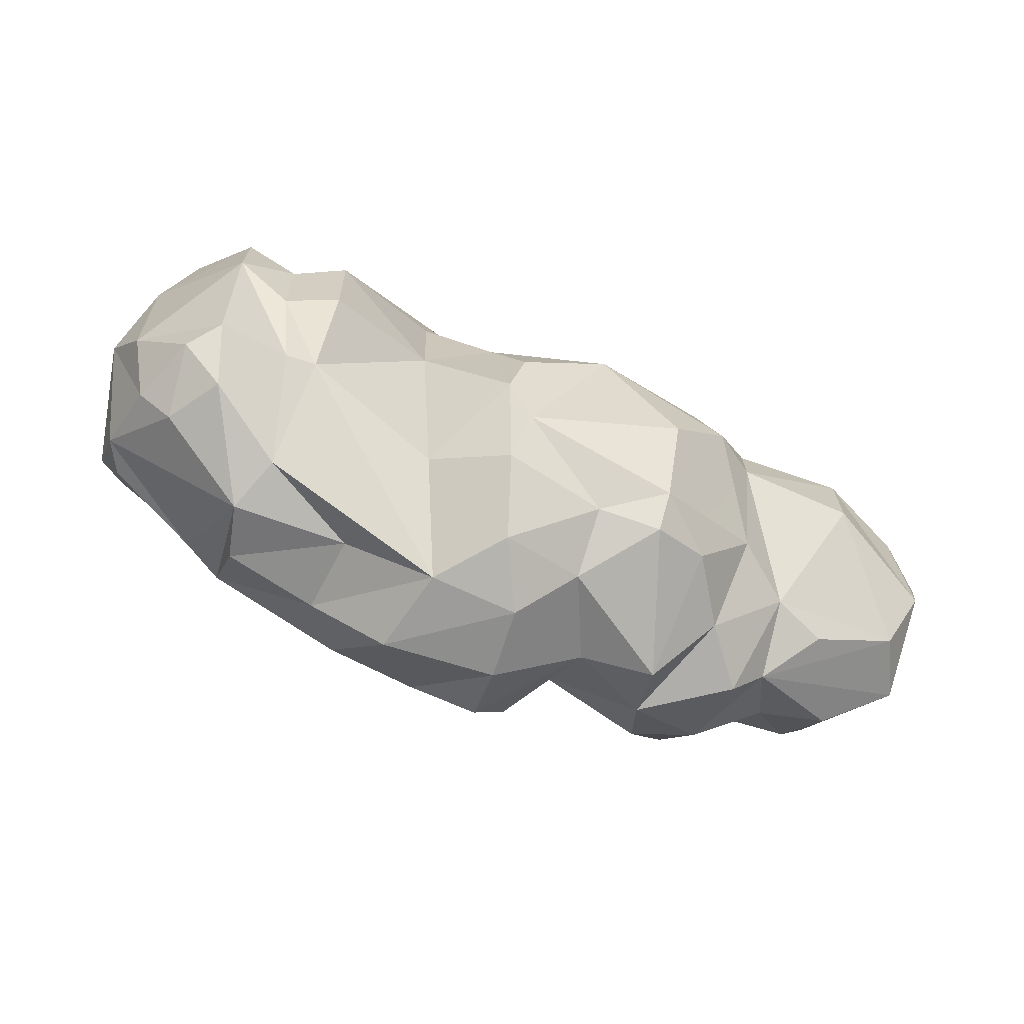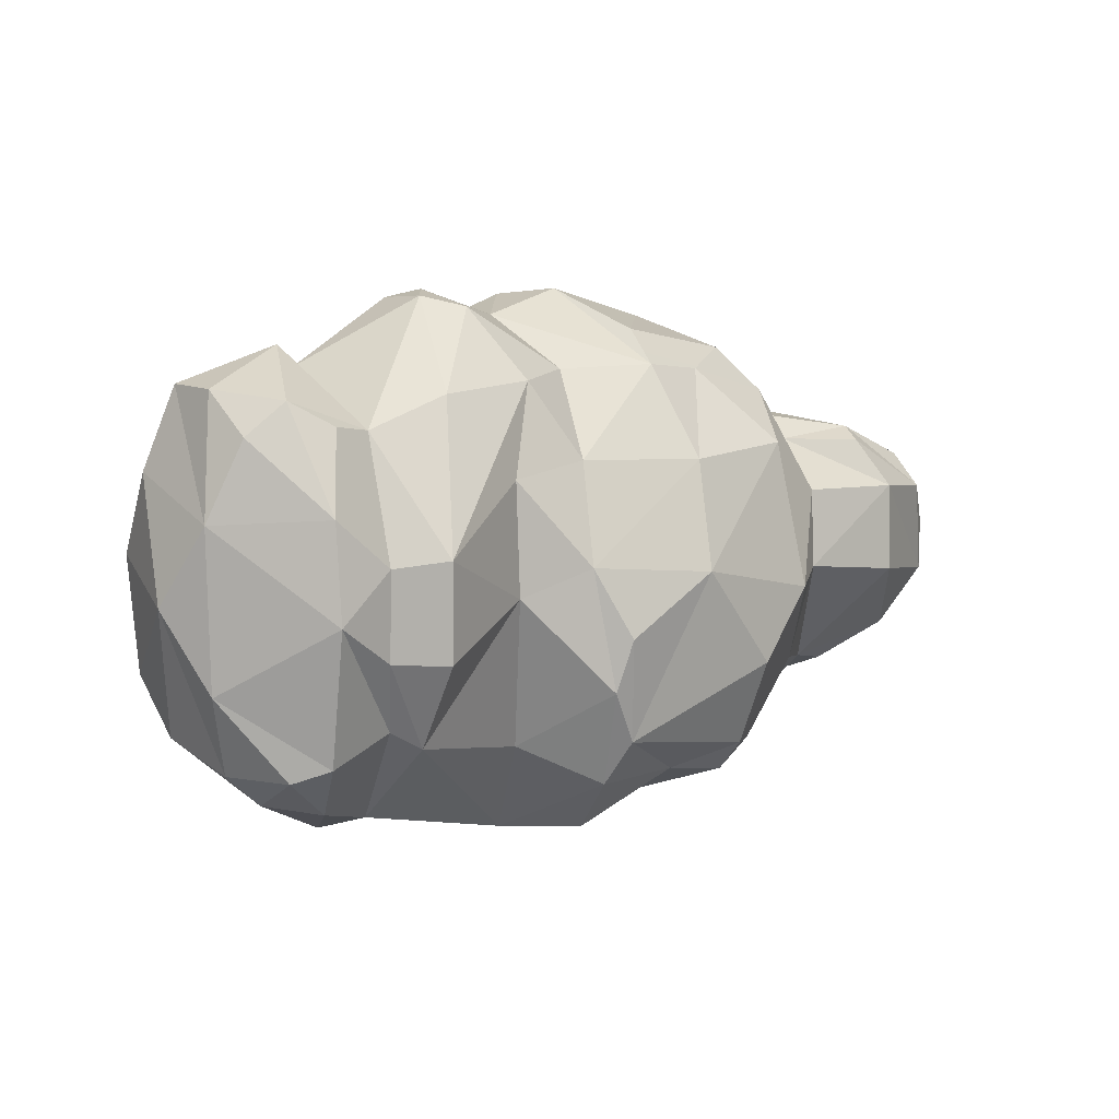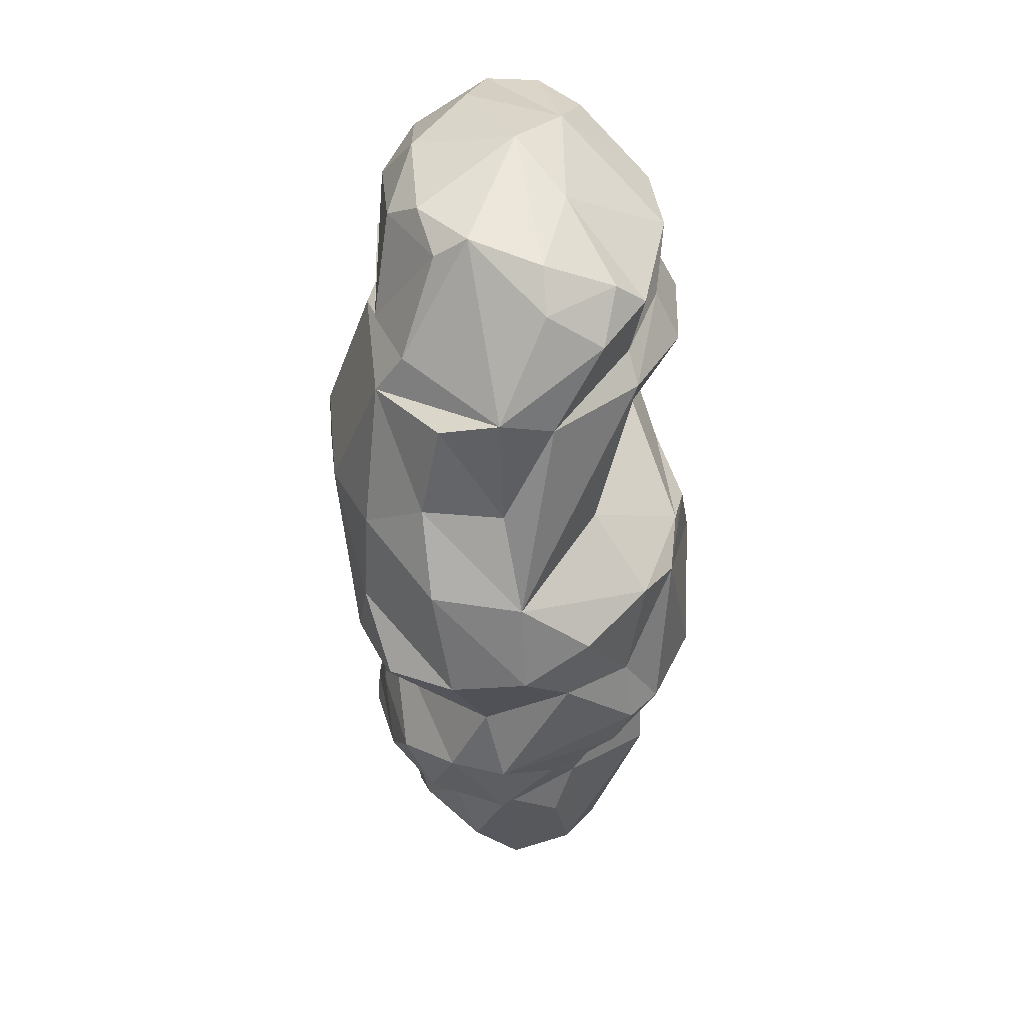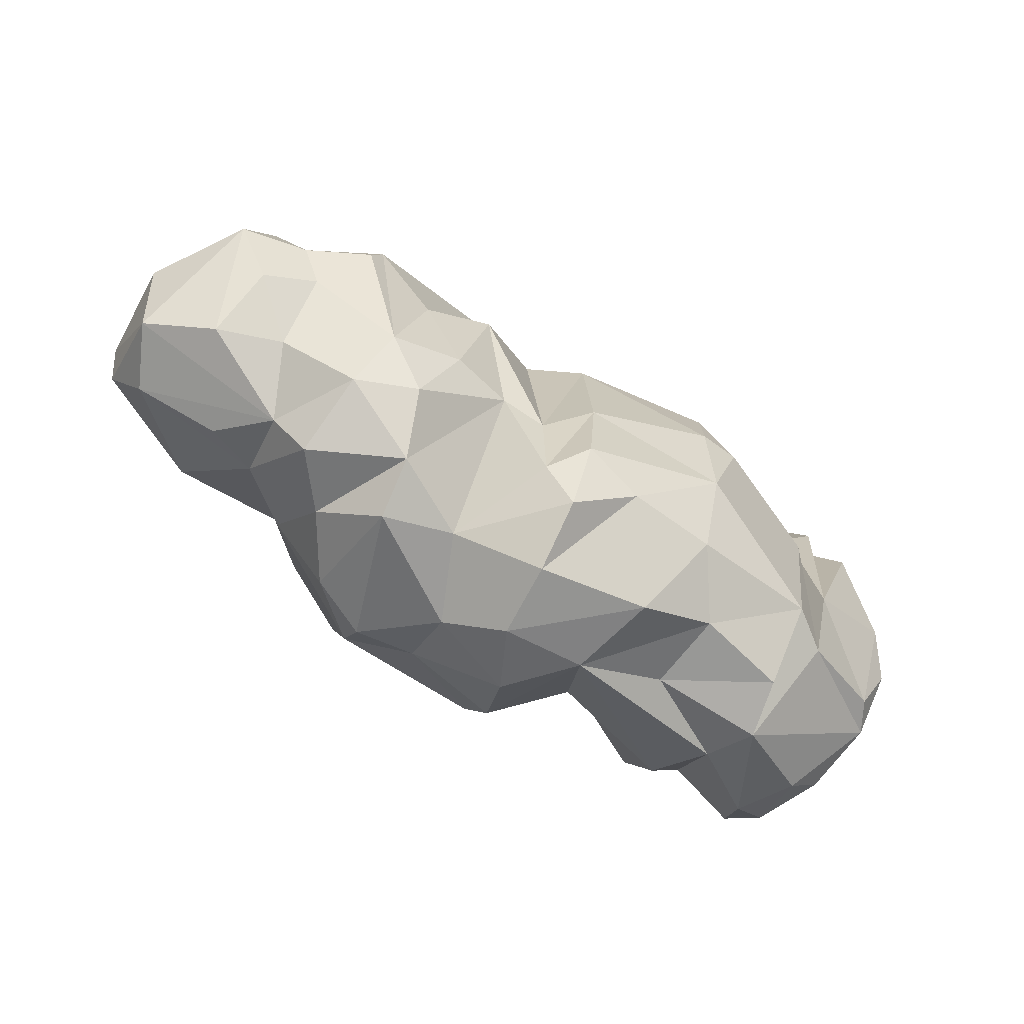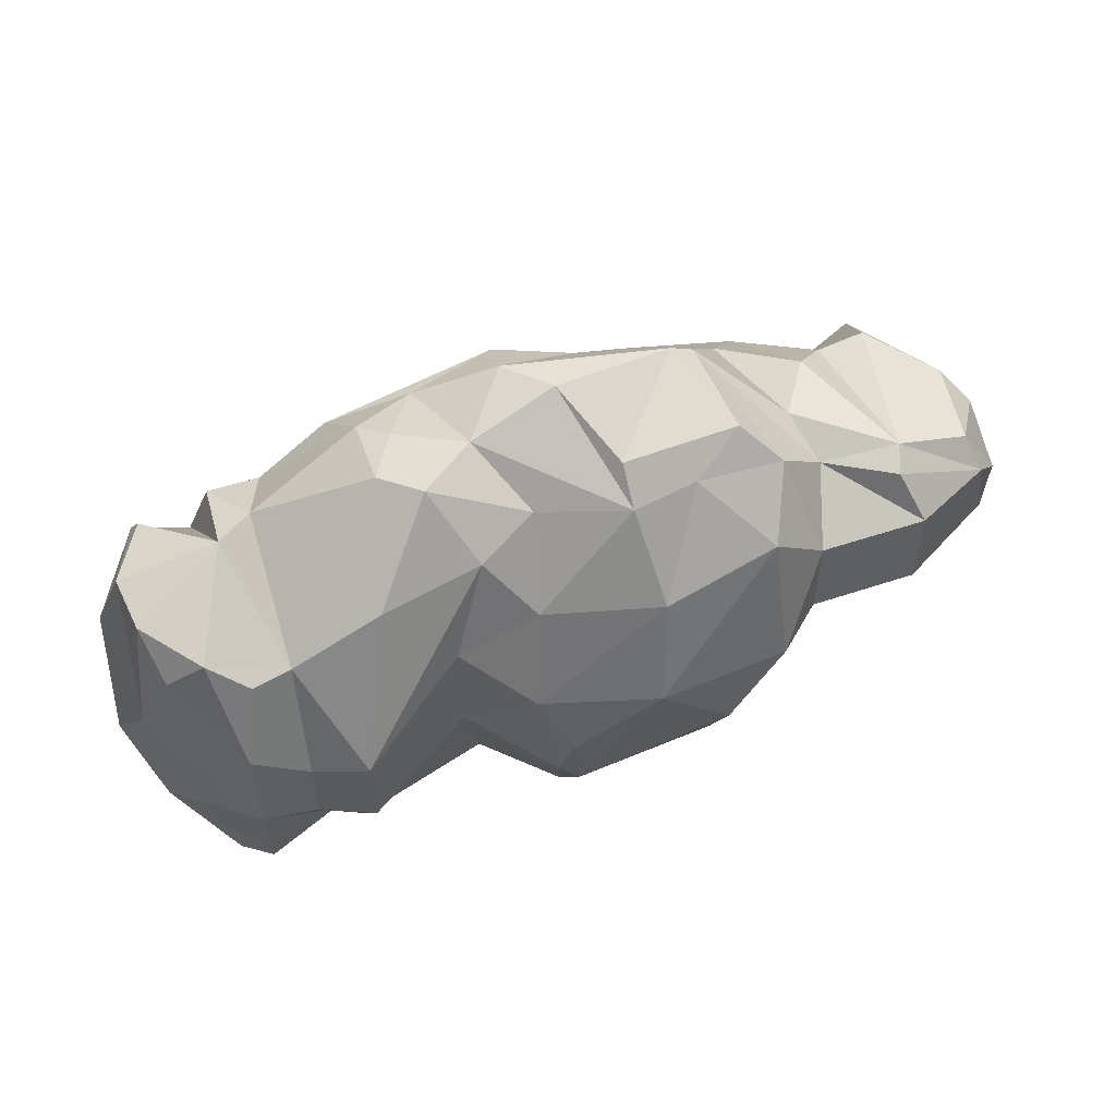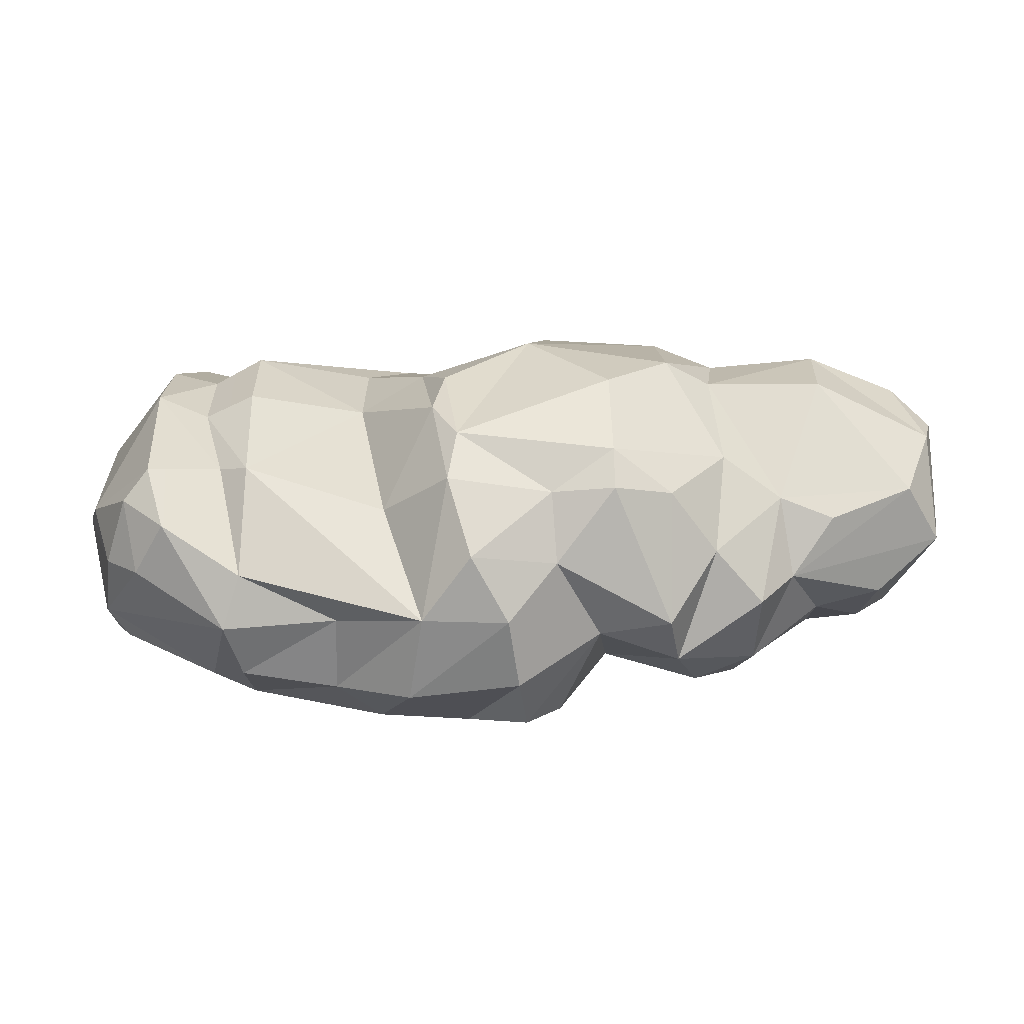
<metadata>
{"format":"obj","ext":"obj","renderer":"f3d","projection":"perspective","resolution":1024,"background":"white","views":[{"elev":-66.2,"azim":155.1,"up":"+Z"},{"elev":9.0,"azim":137.9,"up":"+Z"},{"elev":-50.2,"azim":88.7,"up":"+Z"},{"elev":-67.5,"azim":-35.5,"up":"+Z"},{"elev":57.3,"azim":154.3,"up":"+Z"},{"elev":-63.9,"azim":-179.6,"up":"+Z"}]}
</metadata>
<code>
o SM_Env_Cloud_04
v -223 -53.4 42.85
v -219.1 -30.85 61.29
v -249.4 10.94 55.93
v -190.6 -33.71 56.74
v -192.4 56.09 71.51
v -240.4 56.67 50.79
v -246.5 71.1 30.86
v -194.4 91.08 36.96
v -191.6 95.06 -14.66
v -260.3 63.24 -25
v -267.5 57.67 4.731
v -185.2 71.16 64.45
v -244.6 44.48 -61.73
v -171.3 1.889 -95.03
v -264.8 8.903 -59.14
v -164 44.53 -73.69
v -195.7 34.13 -80.73
v -190.7 -33.39 -69.4
v -228 -19.02 -75.06
v -221.1 -53.37 -43.28
v -244.8 -60.34 -9.103
v -205.6 -69.13 -0.9175
v -191.6 -64.53 -29.46
v 230 -65.42 94.91
v 256.9 -64.09 22.75
v 263.9 -33.27 70.63
v 274.8 -4.425 2.639
v 263.3 23.37 47.87
v 250.6 -21.26 116.7
v 254 -58.59 -42.99
v 241.7 -48.51 -72.66
v 253.6 -30.01 -73.38
v 246.8 11.37 -88.01
v 233.8 51.61 -86.81
v 261.9 24.09 -41.61
v -274.8 -4.965 -10.36
v -265.2 26.21 34.95
v 208 45.64 -109.1
v 226.4 13.46 -107.2
v 172.2 -10.76 -134.6
v 162 19.73 -124.2
v 186.5 -65.63 -92.15
v 198.2 -66.63 72.74
v 185 -83.02 -48.97
v 219.9 -83.24 54.03
v 238.2 -76.34 -23.44
v 183.9 56.09 93.59
v 194.8 -8.411 135.6
v 226.9 45.08 110.7
v 207.3 60.43 97.18
v 250.6 10.5 115.8
v 227.3 -53.97 112.4
v 246.9 35.92 92.56
v 189.4 79.84 -25.58
v 189.7 81.44 24.51
v 222.3 83.39 -2.224
v 177.2 62.76 -66.43
v 219 68.98 -78.84
v 220.9 77.25 52.42
v 159.9 68.5 -77.26
v 162.1 -81.01 -88.05
v 162.6 -44.33 -128.5
v 185.8 -60.07 109.1
v 176.9 -75.06 51.43
v 186.3 -86.56 48.36
v 171.1 -28.12 121.4
v 154.2 -64.99 96.39
v 160.1 94.84 -28.31
v 160.9 96.49 27.57
v 52.53 4.536 -153.1
v 104.7 -7.038 -131.2
v 106.6 -53.56 -129.6
v 112.9 -62.12 127.1
v 77.38 -107.4 53.23
v 165.9 -90.19 -4.614
v 70.22 51.81 113.3
v 87.86 20.81 153.4
v 130.7 55.24 109.4
v 109 5.612 159.5
v 91.66 -15.08 162.3
v 105.2 -30.65 157.5
v 76.72 47.5 -93.16
v 94.49 72.64 -3.491
v 94.55 69.72 61.66
v 37.2 79.08 -115.9
v 23.37 44.74 -150.3
v 1.805 7.896 -162.3
v 60.98 -47.54 -153.1
v 81.38 -87.04 -107.9
v -4.146 -35.33 -160.6
v 27.46 -88.57 -111.3
v 69.19 -115.4 -2.994
v 93.42 -115 -2.724
v 77.27 -109.1 -59.53
v 9.951 -65.98 131.1
v 51.36 -2.112 147.1
v 18.74 -34.84 157.1
v 64.1 -54.95 134.7
v 31.72 35.43 117.2
v 47.47 99.65 -58.68
v 40.55 106.3 -28.19
v 56.51 90.59 11.72
v 44.68 69.05 68.76
v -23.82 70.78 -118.3
v -26.46 34.59 -139.3
v -52.37 -14.72 -135.1
v -8.655 -72.93 -141
v -9.165 -93.44 -98.37
v -29.26 -75.45 -120.5
v -32.12 -46.16 127.3
v -38.29 -70.76 54.31
v -5.622 -88.79 58.07
v -33.83 -79.56 -67.11
v -6.591 -96.4 -37.37
v -19.39 40.06 138.1
v -1.683 -7.108 160.6
v -17.5 59.05 118.7
v -77.22 -15.63 142
v -60.12 92.46 -105
v 31.85 96.44 -89.35
v -58.98 114.7 -53.24
v -11.01 115.4 5.595
v -22.24 93.81 66.48
v -94.42 66.46 -111.7
v -60.51 75.96 -123.8
v -93.87 -3.152 -144.5
v -59.55 -75.4 -54.1
v -99.9 -35.61 -129.8
v -82.36 -71.8 74.88
v -81.65 -89 24.76
v -96.83 -81.56 -56.22
v -113.3 -66.04 -101.3
v -115.2 53.33 98.28
v -93.36 37.01 124.3
v -58.66 54.22 114.1
v -92.13 -16.6 131.3
v -129.3 -54.84 67.95
v -96.57 109.4 -13.5
v -94.97 87.5 70.57
v -129.1 68.74 -66.45
v -121.9 28.9 -113.7
v -150 -2.436 -120
v -148.3 -49.31 -103.2
v -163.7 -90.19 15.68
v -123.5 -83.14 -7.627
v -139.5 -75.87 -74.26
v -129.5 84.44 38.97
v -146.9 44.68 65.89
v -140.9 14.65 81.11
v -124.1 91.64 -6.454
v -171.2 -90.06 -1.439
v -165.3 -14.23 82.09
f 1 2 3
f 2 4 5
f 3 2 6
f 2 5 6
f 6 5 7
f 8 9 10
f 7 8 10
f 7 10 11
f 5 12 7
f 7 12 8
f 10 9 13
f 13 14 15
f 13 16 17
f 13 17 14
f 14 18 19
f 19 18 20
f 15 14 19
f 15 19 21
f 19 20 21
f 20 22 21
f 20 18 23
f 20 23 22
f 22 4 1
f 1 4 2
f 21 22 1
f 24 25 26
f 25 27 26
f 26 27 28
f 26 28 29
f 25 30 27
f 30 31 32
f 30 32 27
f 27 32 33
f 33 34 35
f 27 33 35
f 27 35 28
f 21 36 15
f 21 1 36
f 1 3 36
f 36 3 37
f 36 37 11
f 37 3 6
f 37 6 11
f 11 6 7
f 15 36 11
f 15 11 10
f 13 15 10
f 38 39 40
f 41 38 40
f 38 34 39
f 39 34 33
f 39 33 32
f 39 32 40
f 40 32 42
f 42 32 31
f 43 44 45
f 45 44 46
f 43 45 24
f 44 42 31
f 44 31 46
f 46 31 30
f 46 30 25
f 45 46 25
f 24 45 25
f 47 48 49
f 50 47 49
f 49 48 51
f 48 43 24
f 48 24 52
f 48 52 29
f 48 29 51
f 52 24 29
f 29 24 26
f 49 51 53
f 51 29 28
f 53 51 28
f 54 55 56
f 57 54 56
f 57 56 58
f 38 57 58
f 55 59 56
f 55 47 59
f 59 47 50
f 50 49 59
f 59 53 28
f 56 59 28
f 59 49 53
f 38 58 34
f 56 28 35
f 58 56 35
f 34 58 35
f 60 57 41
f 57 38 41
f 40 42 61
f 62 40 61
f 63 64 65
f 64 42 44
f 65 64 44
f 63 65 43
f 65 44 43
f 47 66 48
f 66 67 63
f 66 63 48
f 63 43 48
f 60 68 54
f 68 55 54
f 60 54 57
f 68 69 55
f 69 47 55
f 60 41 70
f 70 41 71
f 41 40 71
f 71 40 62
f 71 62 72
f 72 62 61
f 73 74 67
f 67 74 75
f 75 61 42
f 75 42 64
f 67 75 64
f 67 64 63
f 76 77 78
f 77 79 78
f 77 80 79
f 80 81 79
f 81 73 67
f 79 81 66
f 81 67 66
f 79 66 47
f 78 79 47
f 70 82 60
f 82 83 60
f 60 83 68
f 83 84 69
f 84 76 69
f 83 69 68
f 76 78 69
f 69 78 47
f 85 70 86
f 87 70 88
f 70 71 72
f 70 72 88
f 89 72 61
f 88 72 89
f 87 88 90
f 90 88 91
f 91 88 89
f 74 92 93
f 94 91 89
f 92 94 93
f 94 89 61
f 93 94 75
f 75 94 61
f 95 74 73
f 74 93 75
f 96 97 98
f 97 95 98
f 98 95 73
f 96 98 80
f 98 73 81
f 80 98 81
f 99 96 77
f 76 99 77
f 77 96 80
f 85 100 82
f 85 82 70
f 100 83 82
f 101 102 100
f 103 99 76
f 100 102 83
f 83 102 84
f 102 103 84
f 84 103 76
f 104 85 86
f 104 86 105
f 105 86 87
f 105 87 106
f 106 87 90
f 86 70 87
f 107 90 91
f 107 91 108
f 90 107 106
f 107 108 109
f 106 107 109
f 110 111 112
f 111 113 112
f 113 114 112
f 110 112 95
f 113 109 114
f 114 109 108
f 108 91 94
f 114 108 94
f 114 94 92
f 112 114 92
f 95 112 74
f 112 92 74
f 115 116 117
f 110 95 97
f 118 110 97
f 116 118 97
f 116 97 96
f 103 117 99
f 117 116 96
f 99 117 96
f 104 119 120
f 119 121 120
f 121 122 120
f 120 122 101
f 104 120 85
f 123 117 103
f 123 103 102
f 122 123 102
f 101 122 102
f 120 101 100
f 85 120 100
f 124 125 126
f 125 104 105
f 125 105 126
f 126 105 106
f 106 109 127
f 126 106 128
f 106 127 128
f 129 130 111
f 129 111 110
f 130 131 127
f 131 132 127
f 132 128 127
f 130 127 113
f 113 127 109
f 130 113 111
f 133 134 135
f 134 136 118
f 136 137 118
f 137 129 110
f 118 137 110
f 135 134 115
f 134 118 115
f 115 118 116
f 123 135 117
f 135 115 117
f 119 138 121
f 121 138 122
f 124 119 125
f 139 133 135
f 138 139 122
f 122 139 123
f 139 135 123
f 125 119 104
f 16 140 141
f 16 141 142
f 142 141 128
f 141 124 126
f 141 126 128
f 142 128 143
f 143 128 132
f 144 145 129
f 137 144 129
f 146 143 132
f 145 146 131
f 131 146 132
f 145 131 130
f 129 145 130
f 147 148 133
f 149 137 136
f 148 149 136
f 133 148 136
f 133 136 134
f 141 140 124
f 147 133 139
f 150 147 138
f 138 147 139
f 140 150 138
f 140 138 119
f 140 119 124
f 16 14 17
f 16 142 14
f 14 142 143
f 18 14 143
f 143 146 18
f 18 146 23
f 4 22 144
f 22 151 144
f 4 144 152
f 22 23 151
f 23 146 151
f 151 146 144
f 144 146 145
f 152 144 137
f 5 4 152
f 152 137 149
f 12 5 148
f 5 152 149
f 148 5 149
f 13 9 16
f 9 8 150
f 8 12 148
f 8 148 147
f 150 8 147
f 16 9 150
f 16 150 140

</code>
